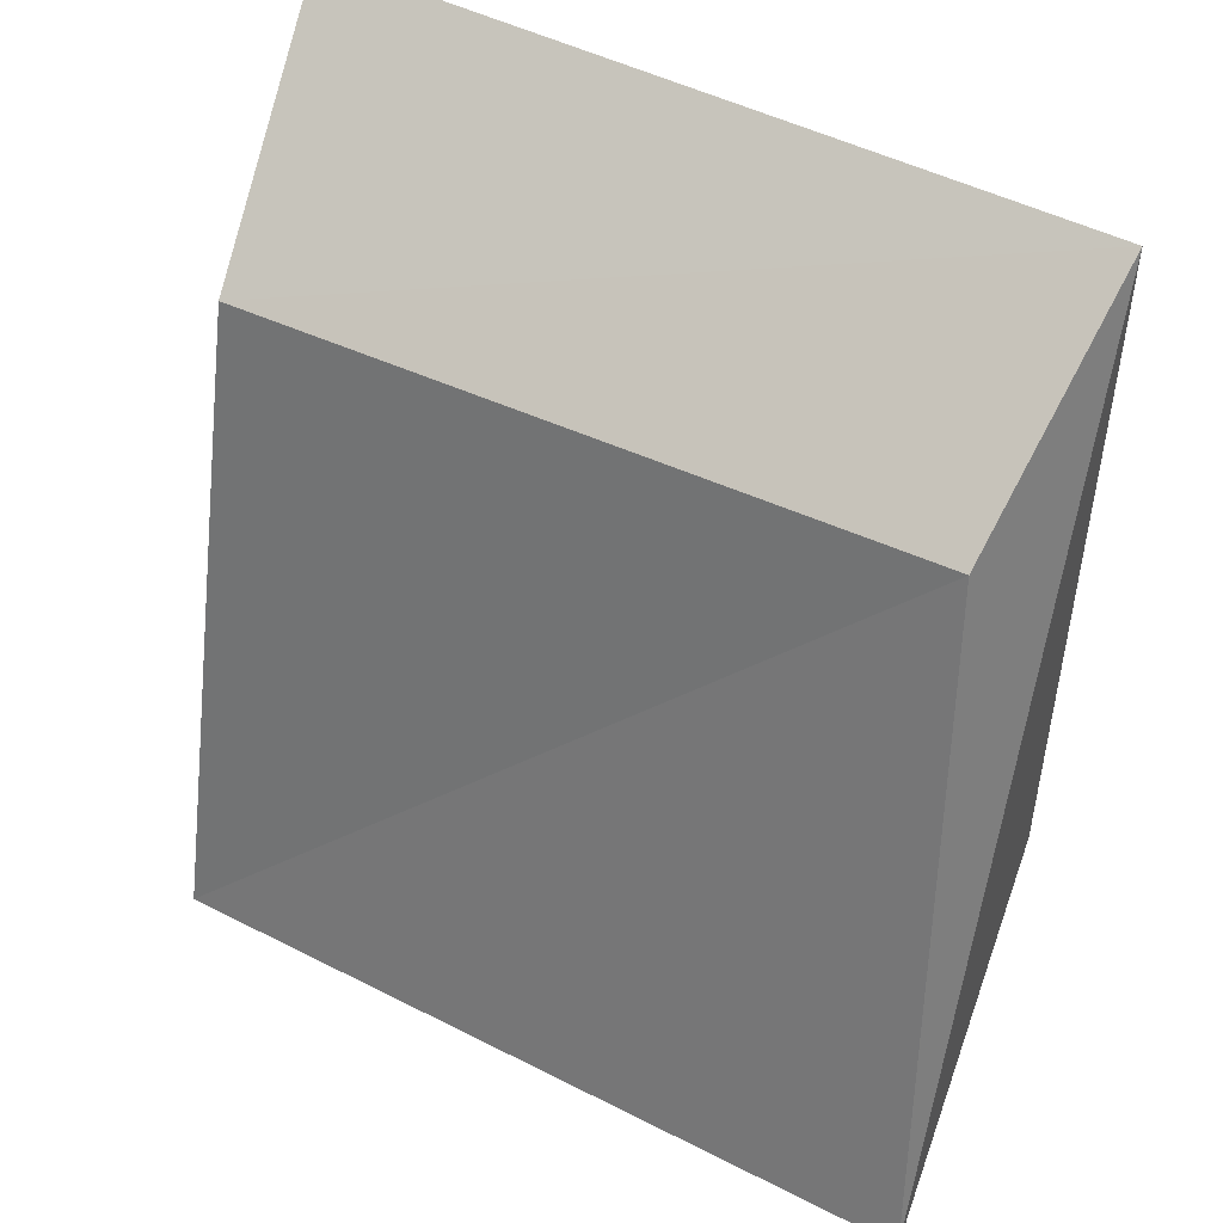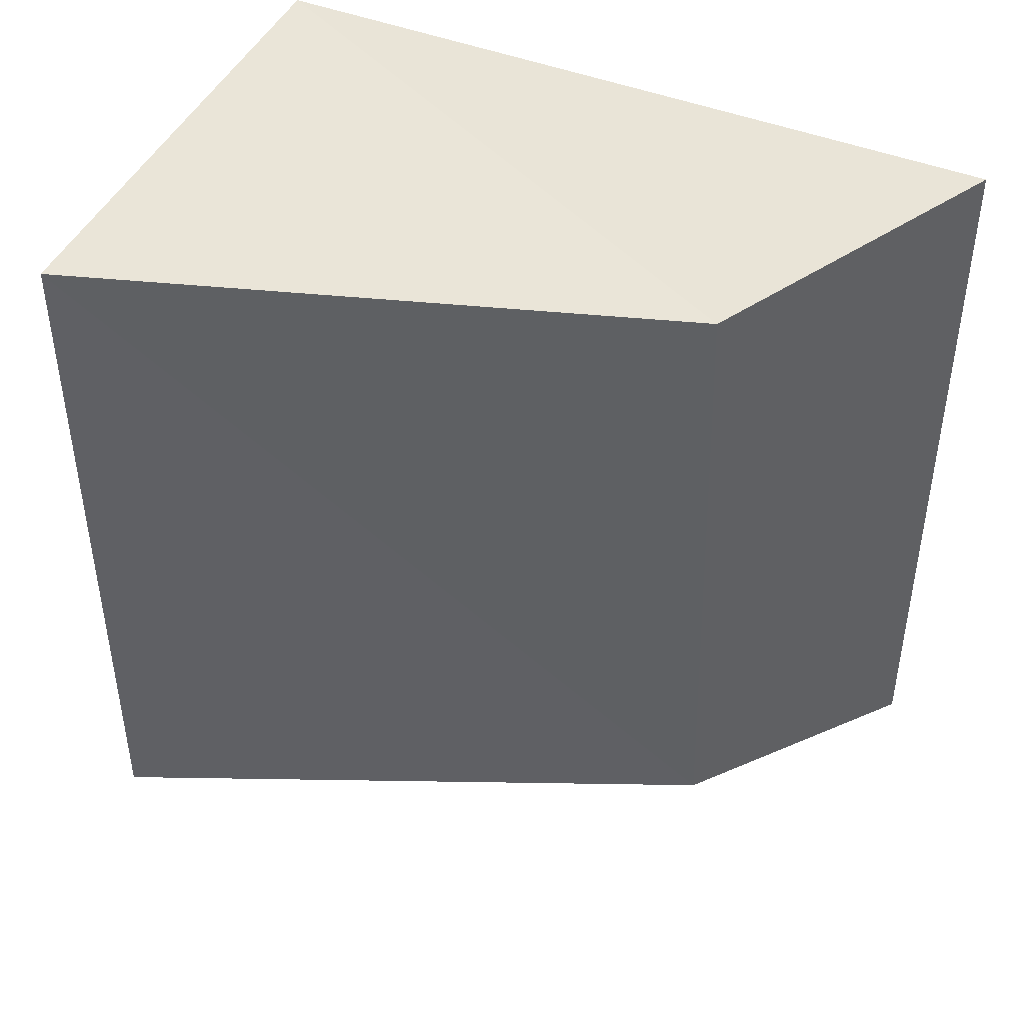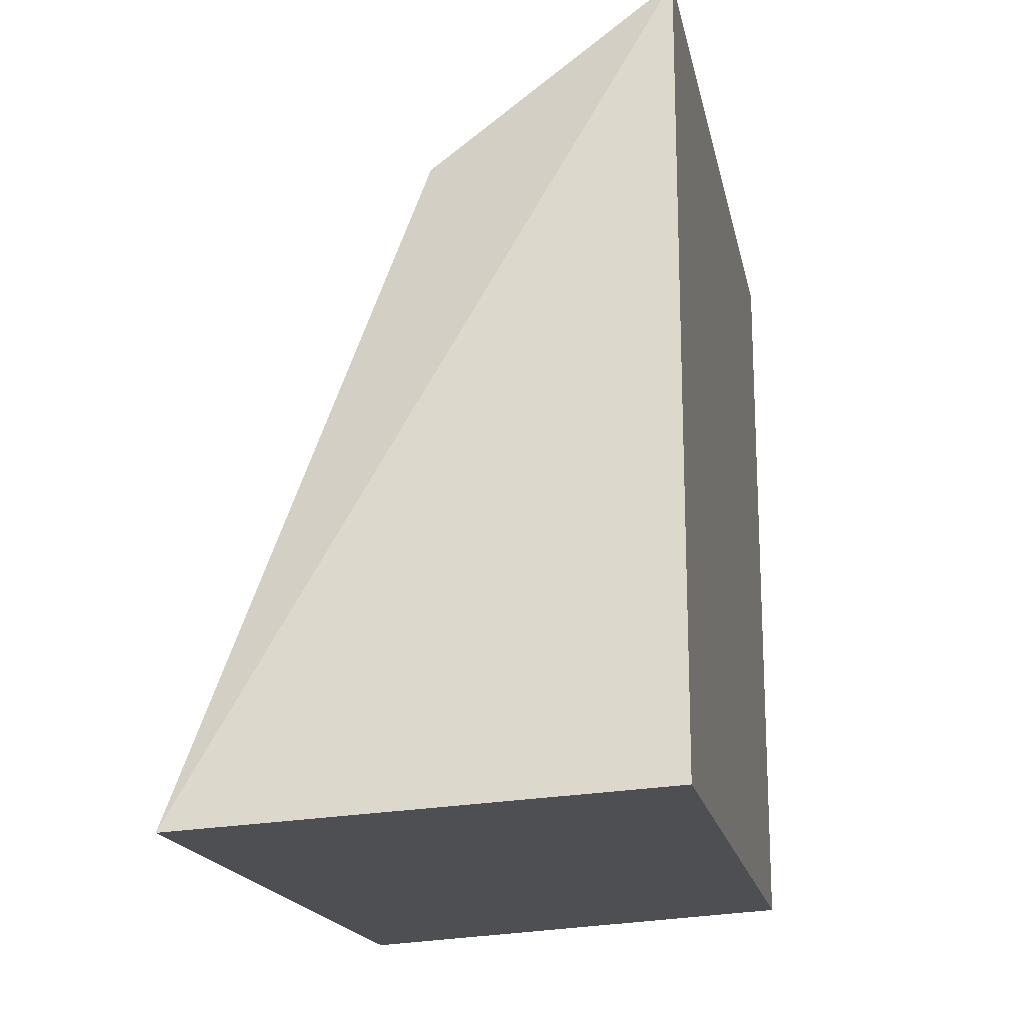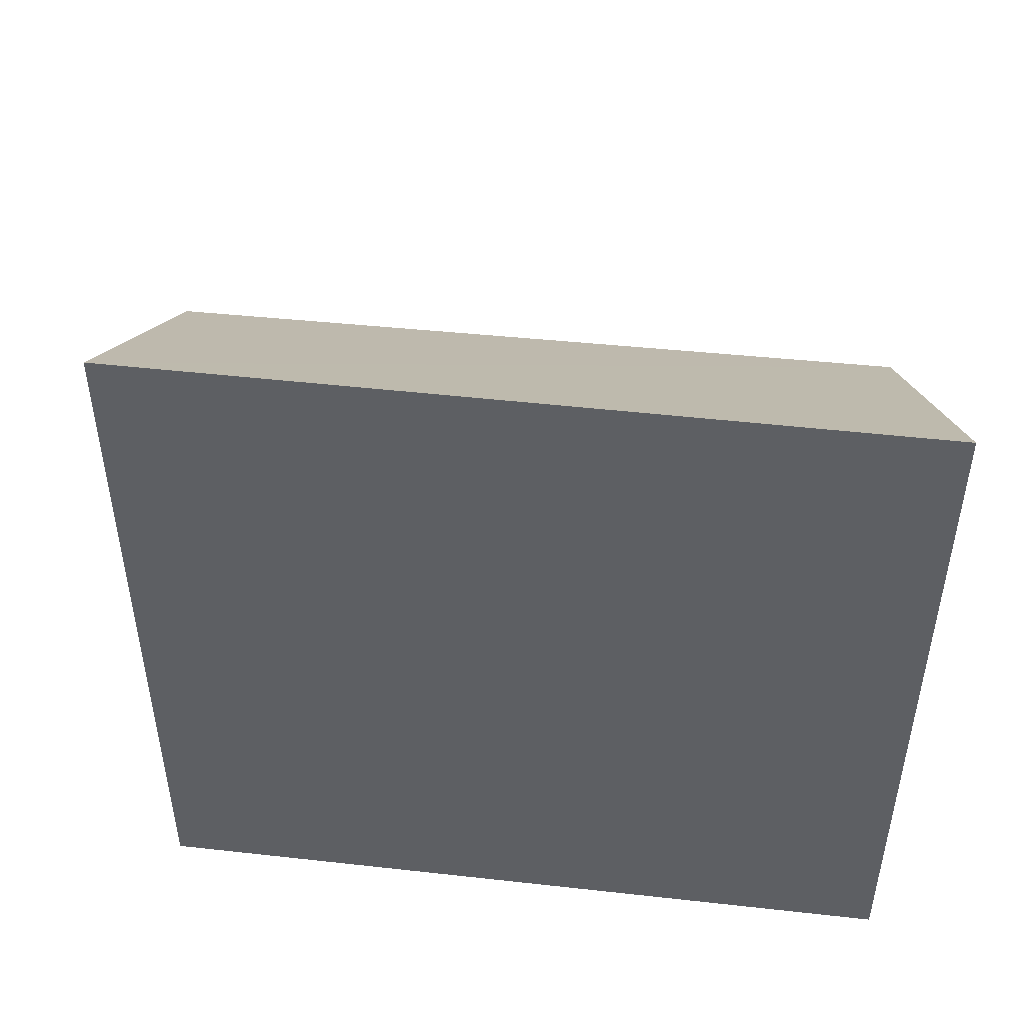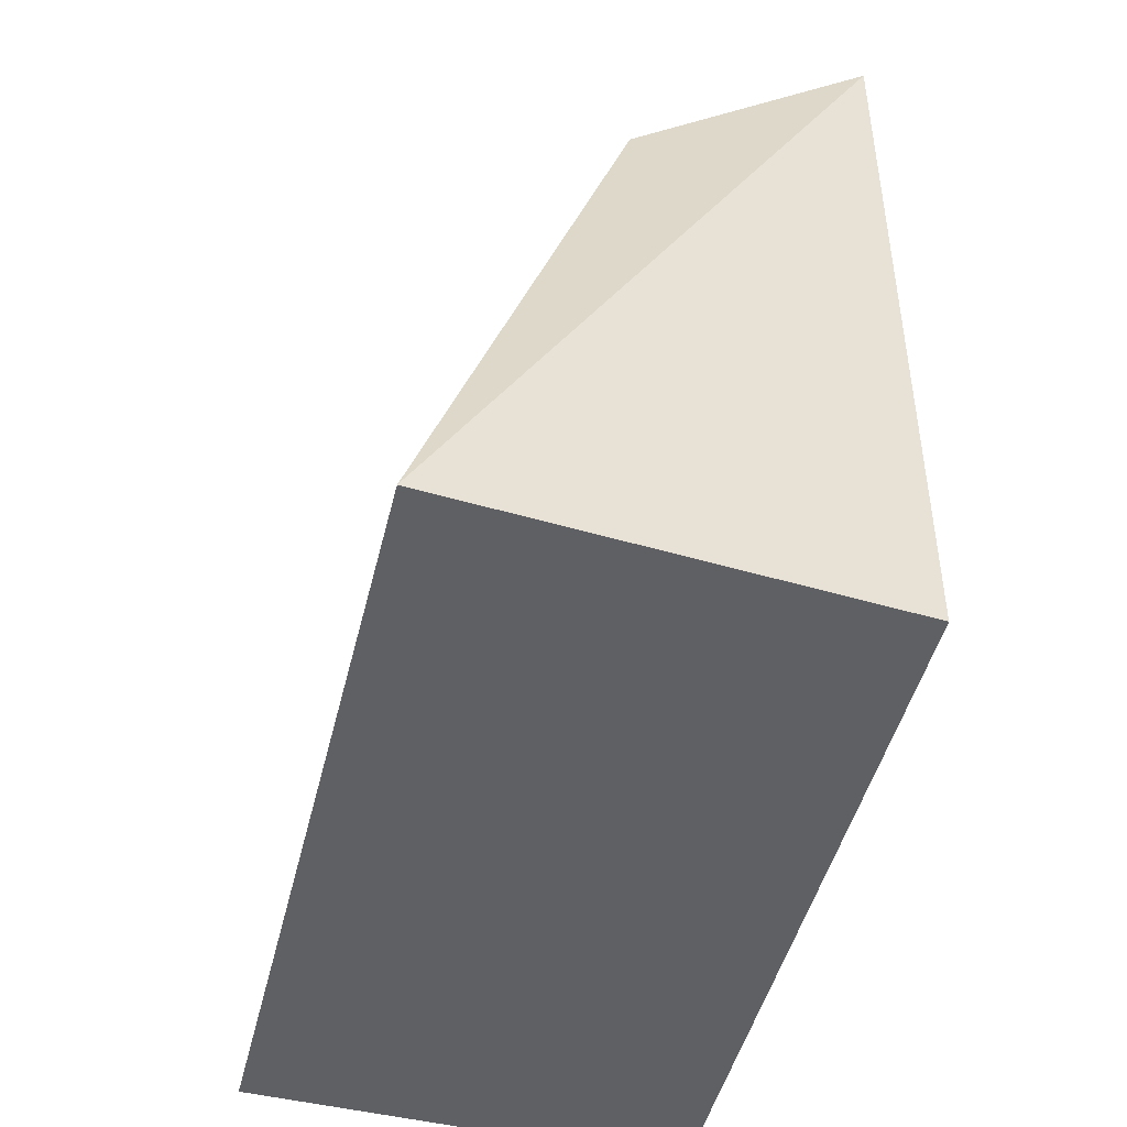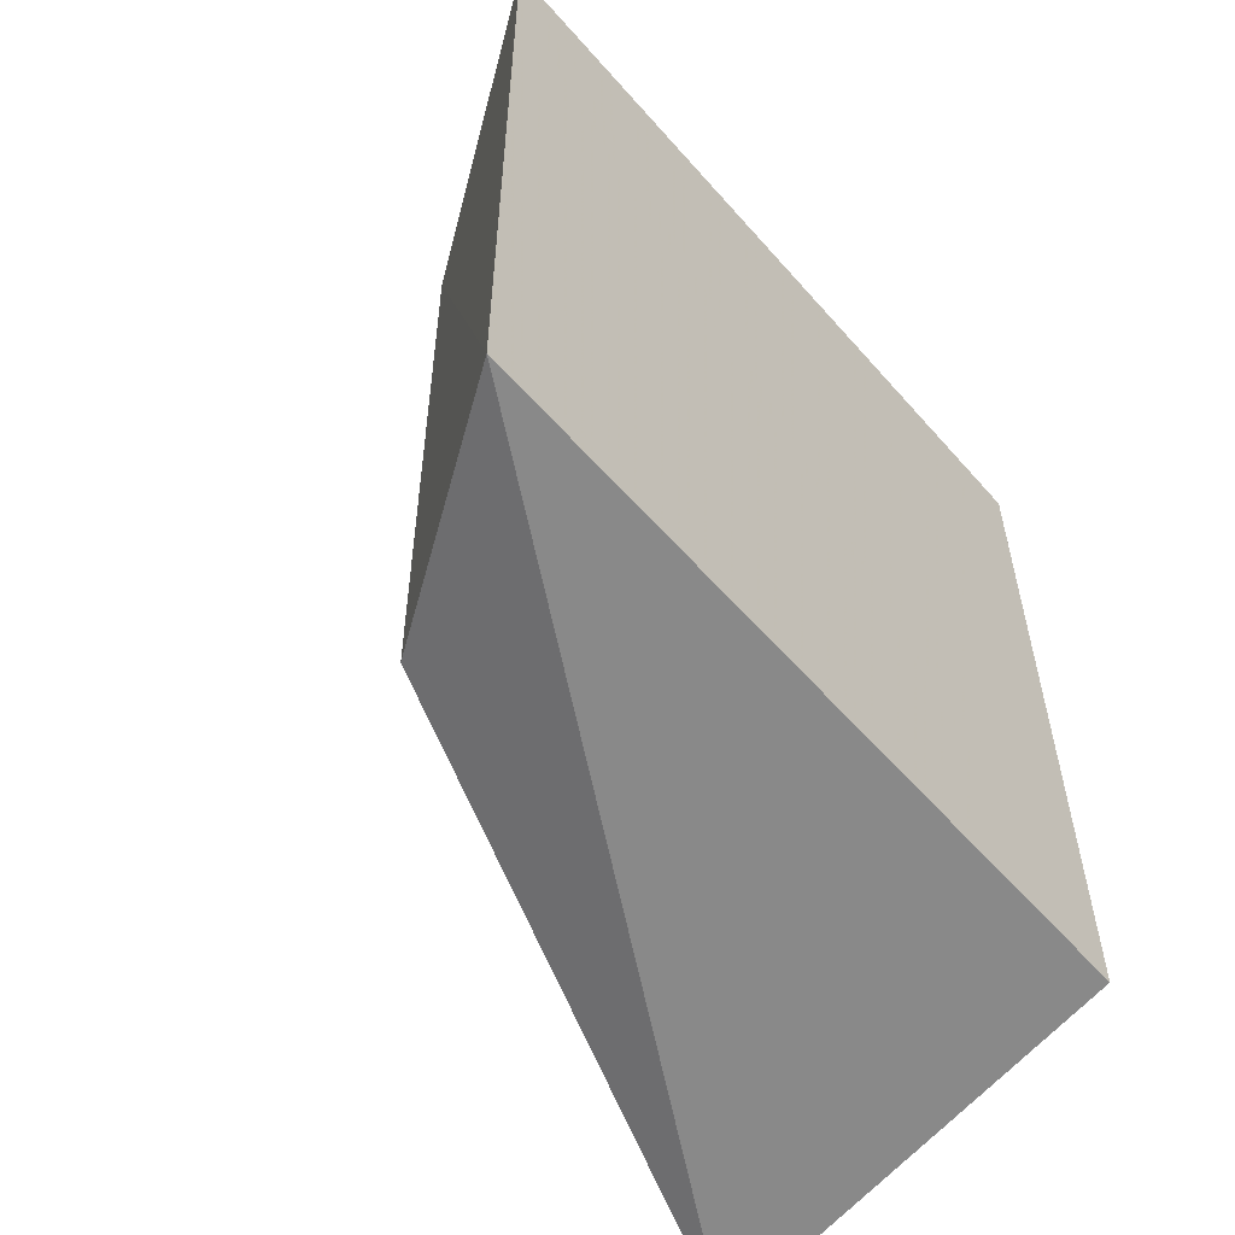
<metadata>
{"format":"obj","ext":"obj","renderer":"f3d","projection":"perspective","resolution":1024,"background":"white","views":[{"elev":48.8,"azim":119.5,"up":"+Y"},{"elev":43.7,"azim":115.7,"up":"+Z"},{"elev":-17.8,"azim":-168.8,"up":"+Y"},{"elev":49.0,"azim":-82.9,"up":"+Y"},{"elev":-46.4,"azim":166.5,"up":"+Y"},{"elev":-56.6,"azim":-139.5,"up":"+Z"}]}
</metadata>
<code>
o Cube_Cube.001
v -1.278 0.2286 0.004051
v -1.278 2.065 0.004051
v -1.278 0.2286 -1.832
v -1.278 2.065 -1.832
v -0.2099 0.1361 -0.1738
v -0.6648 1.648 -0.1258
v -0.2099 0.1361 -2.01
v -0.7096 1.674 -1.782
f 2 4 3 1
f 4 8 7 3
f 8 6 5 7
f 6 2 1 5
f 1 3 7 5
f 6 8 4 2

</code>
